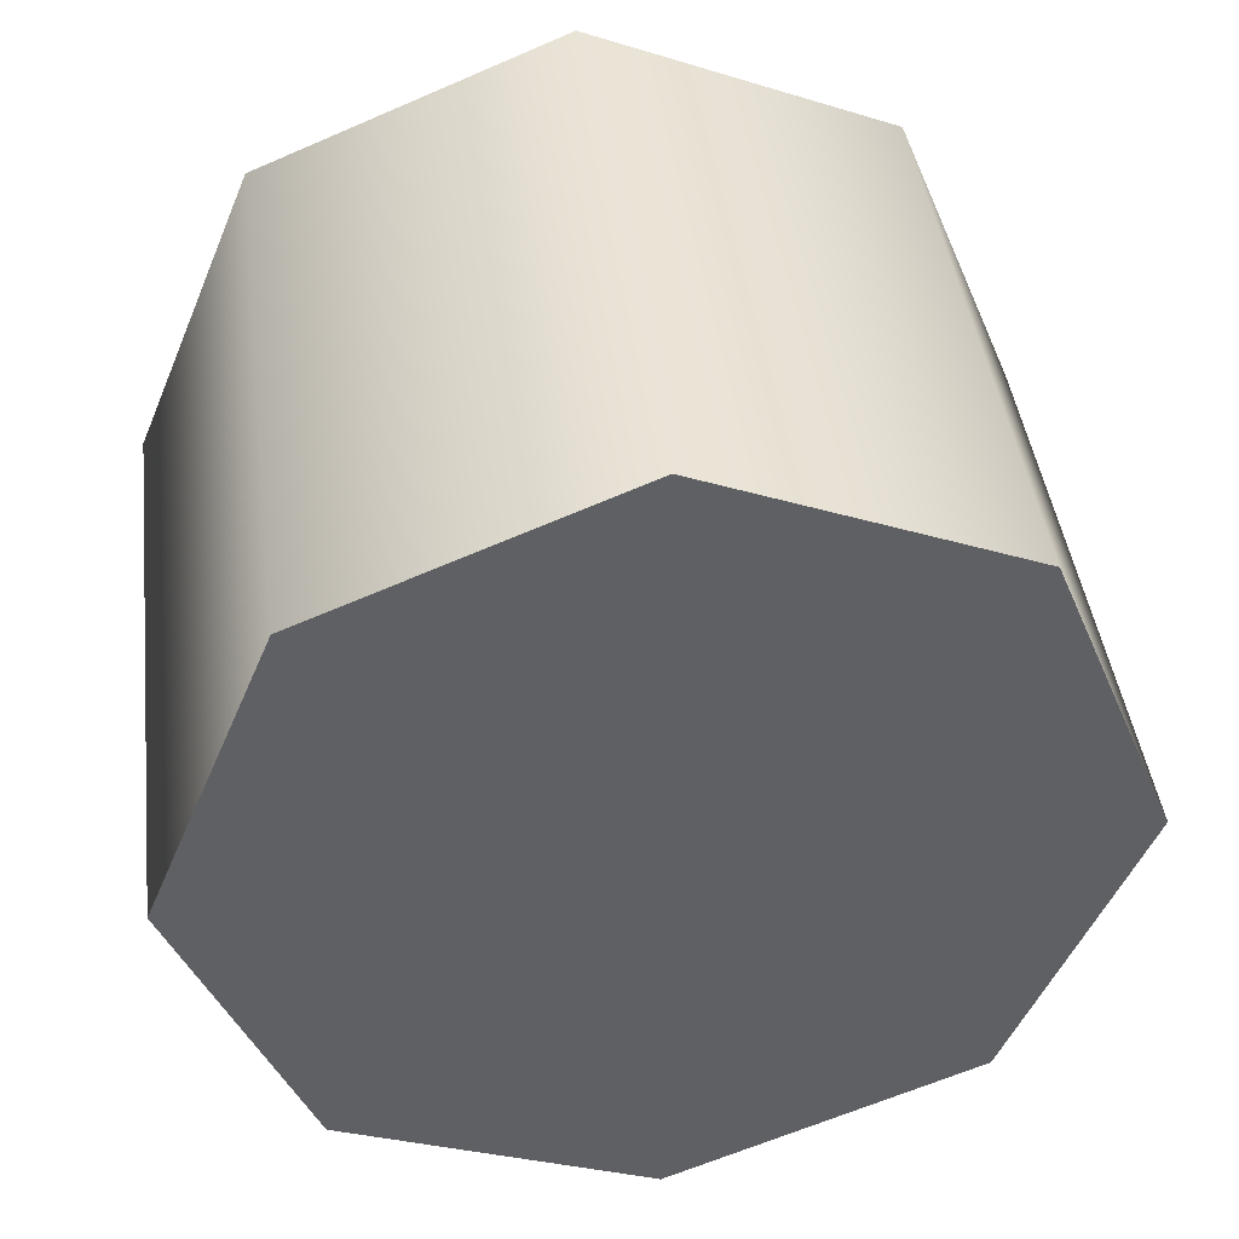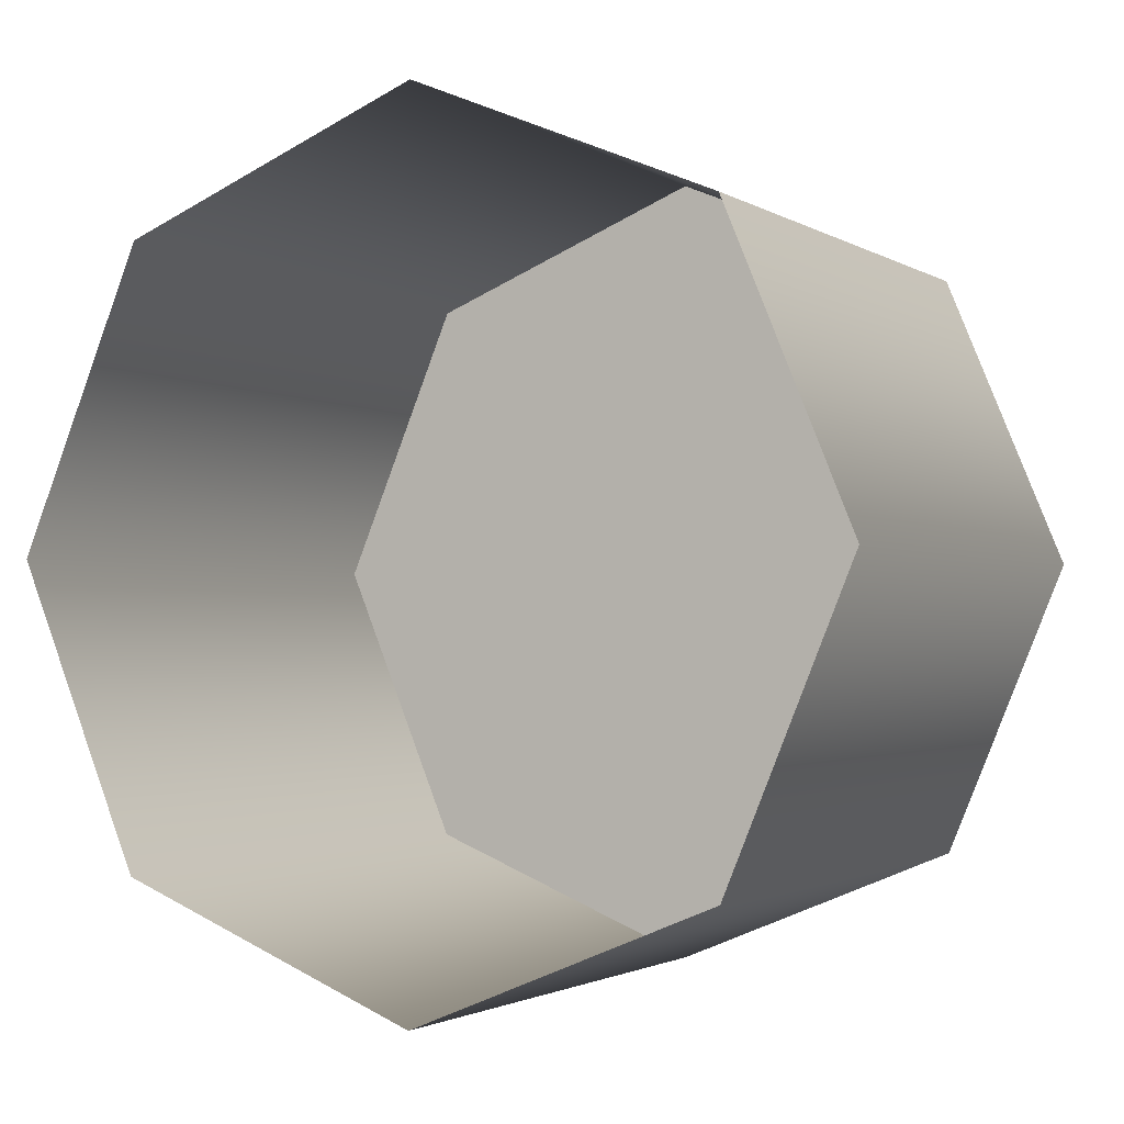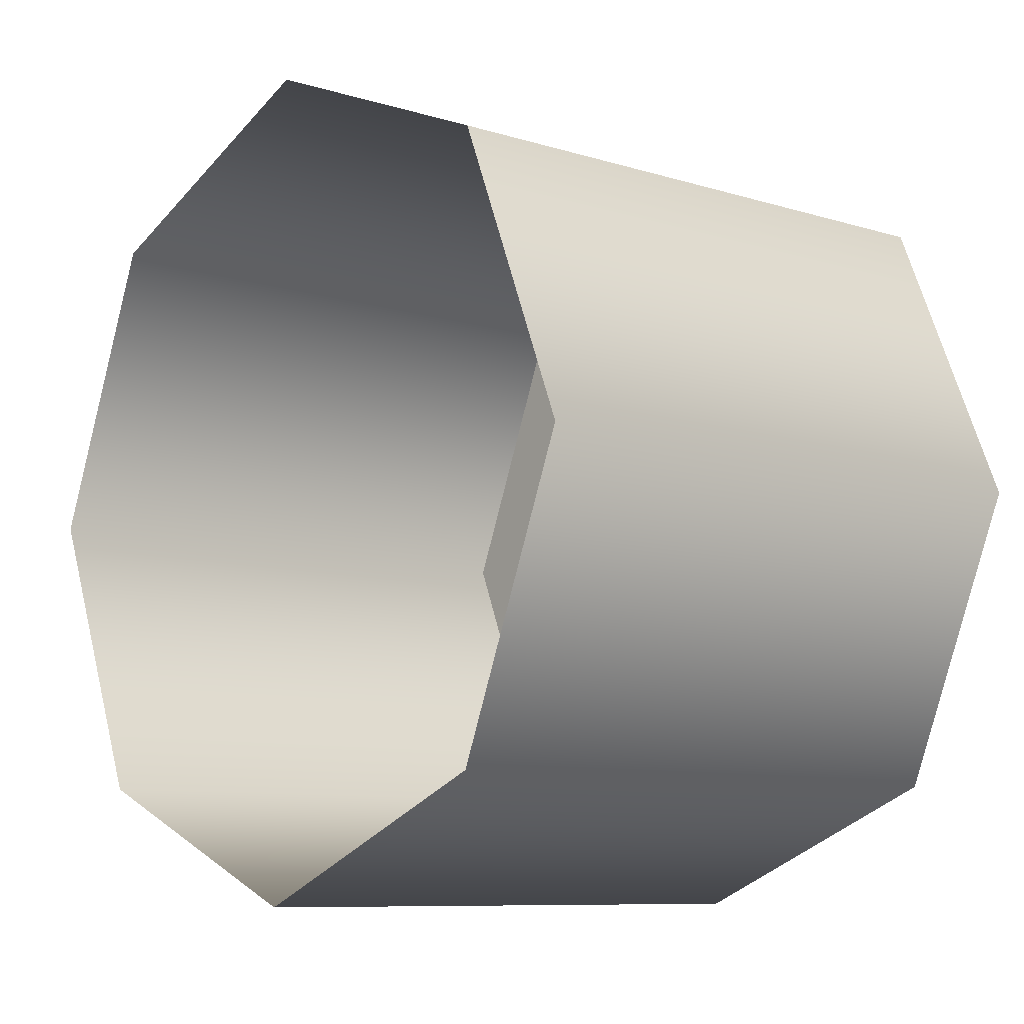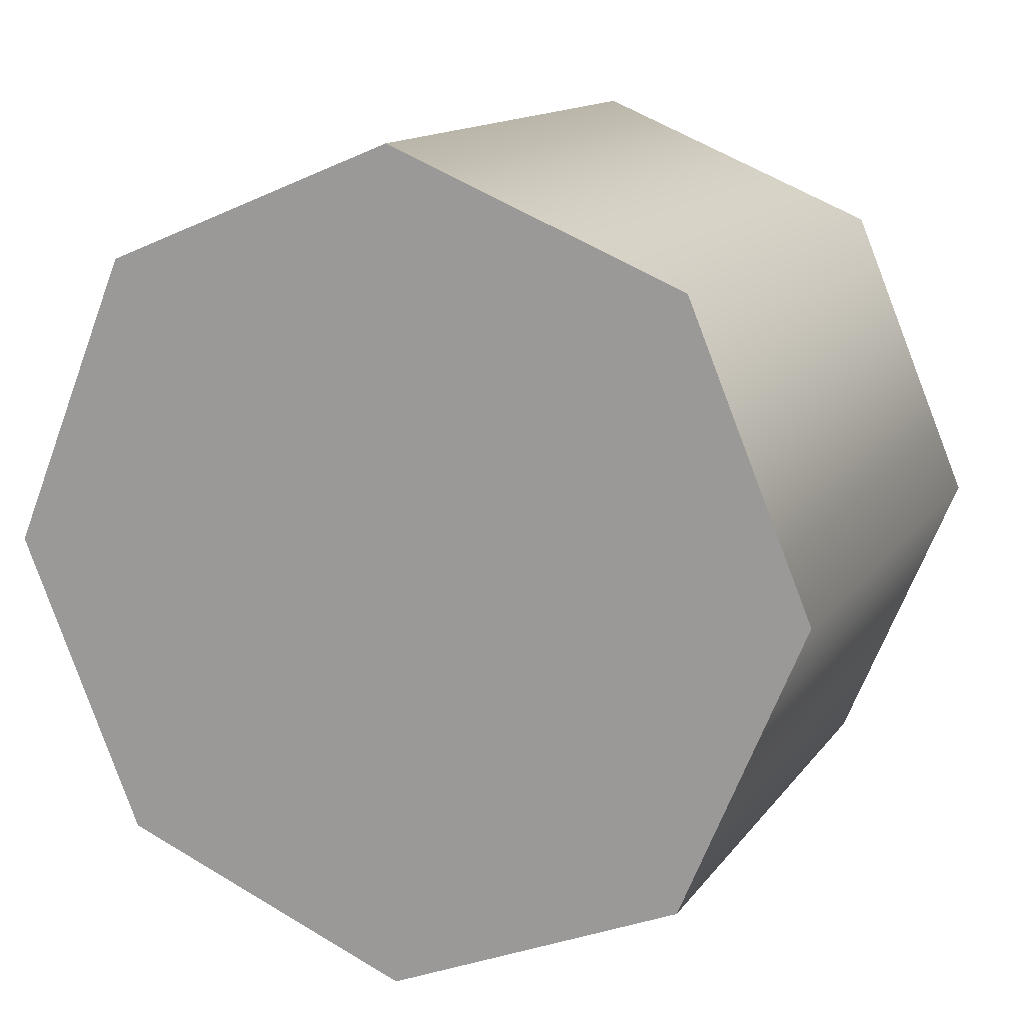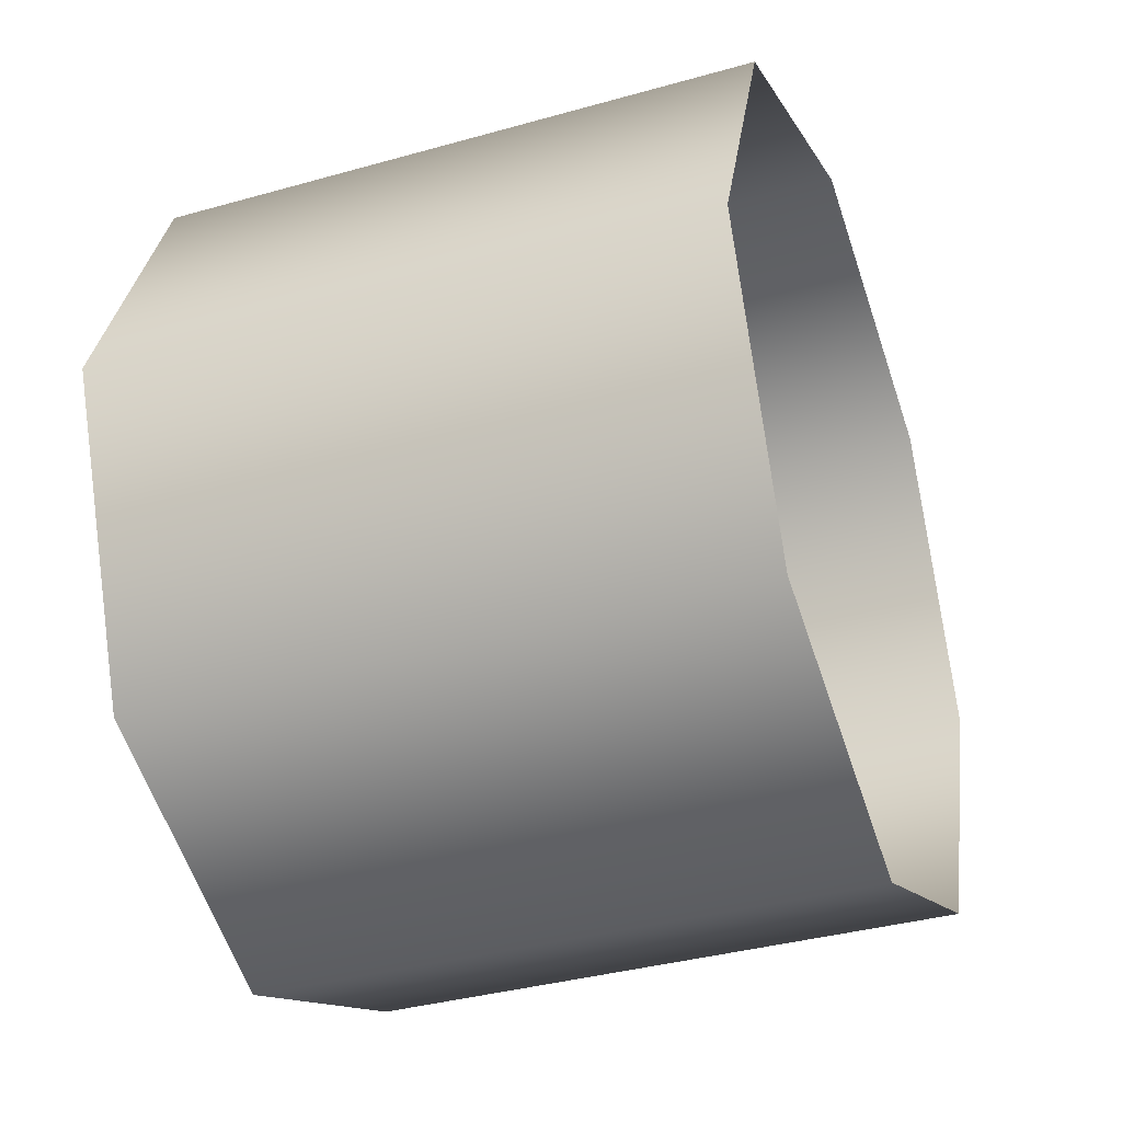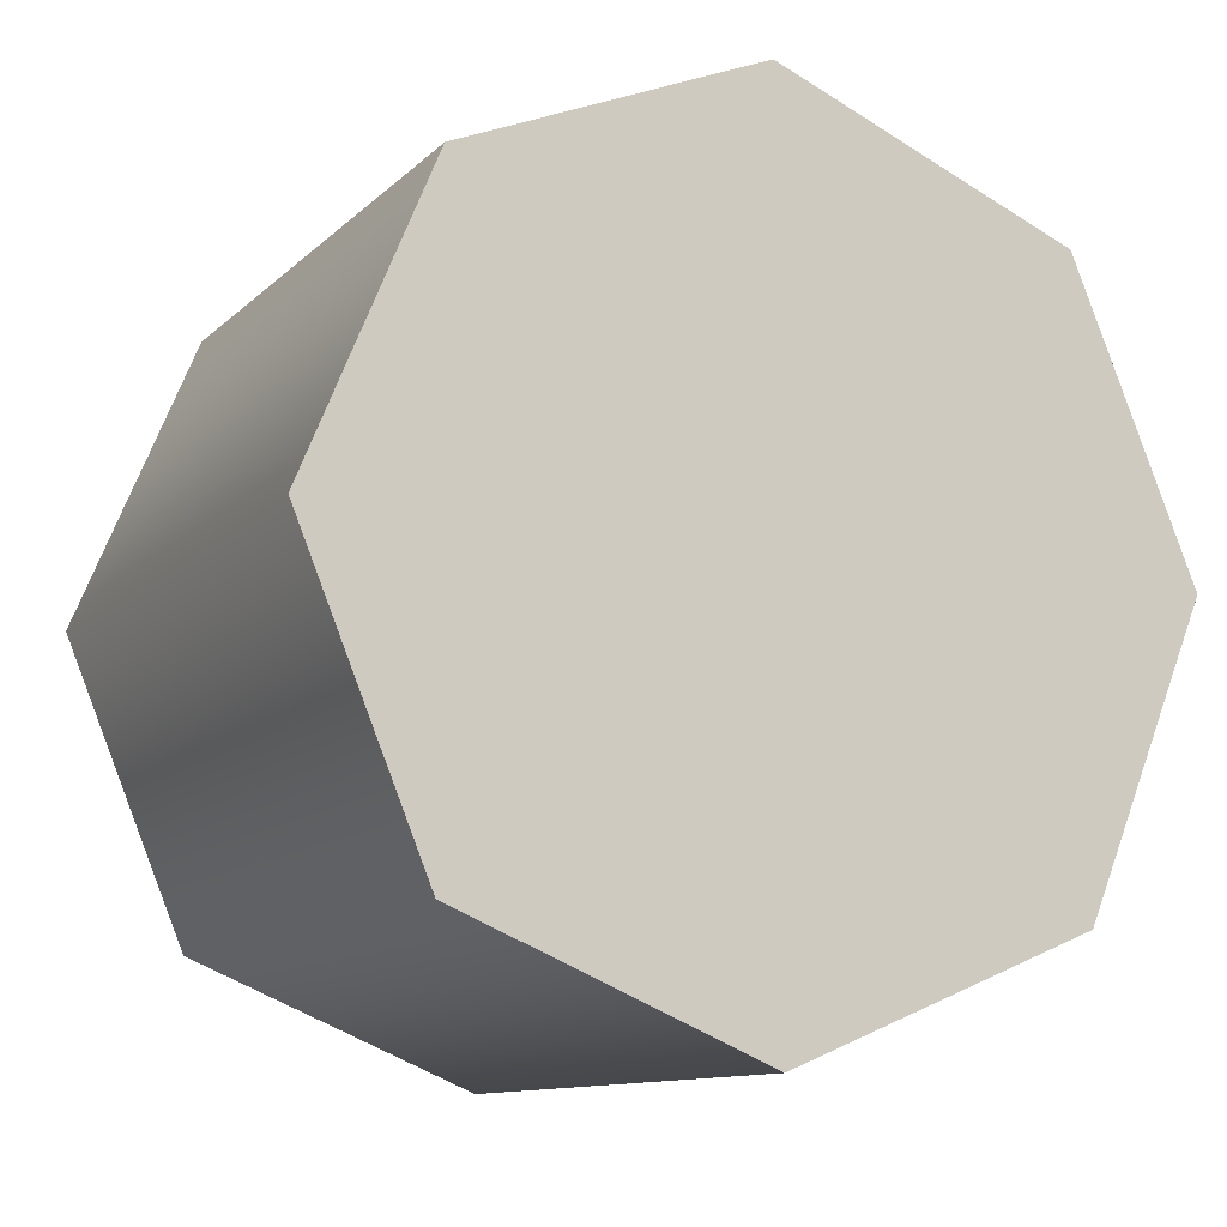
<metadata>
{"format":"obj","ext":"obj","renderer":"f3d","projection":"perspective","resolution":1024,"background":"white","views":[{"elev":42.8,"azim":82.8,"up":"+Y"},{"elev":-1.8,"azim":-63.5,"up":"+Z"},{"elev":-8.8,"azim":-39.9,"up":"+Z"},{"elev":13.8,"azim":112.8,"up":"+Z"},{"elev":-36.5,"azim":-159.8,"up":"+Y"},{"elev":-11.3,"azim":63.7,"up":"+Z"}]}
</metadata>
<code>
v 1.037 -1.473 0.9786
v 0.8553 -1.473 0.9786
v 1.037 -1.51 0.8893
v 0.8553 -1.51 0.8893
v 1.037 -1.473 0.8001
v 0.8553 -1.473 0.8001
v 1.037 -1.384 0.7631
v 0.8553 -1.384 0.7631
v 1.037 -1.295 0.8001
v 0.8553 -1.295 0.8001
v 1.037 -1.295 0.8001
v 0.8553 -1.295 0.8001
v 1.037 -1.258 0.8893
v 0.8553 -1.258 0.8893
v 1.037 -1.295 0.9786
v 0.8553 -1.295 0.9786
v 1.037 -1.384 1.016
v 0.8553 -1.384 1.016
v 1.037 -1.473 0.9786
v 0.8553 -1.473 0.9786
v 1.037 -1.473 0.9786
v 1.037 -1.51 0.8893
v 1.037 -1.384 1.016
v 1.037 -1.295 0.9786
v 1.037 -1.258 0.8893
v 1.037 -1.295 0.8001
v 1.037 -1.384 0.7631
v 1.037 -1.473 0.8001
g group_64244000_140627909916656
f 1 2 3
f 2 4 3
f 3 4 5
f 4 6 5
f 5 6 7
f 6 8 7
f 7 8 9
f 8 10 9
f 11 12 13
f 12 14 13
f 13 14 15
f 14 16 15
f 15 16 17
f 16 18 17
f 17 18 19
f 18 20 19
f 21 22 23
f 23 22 24
f 24 22 25
f 25 22 26
f 26 22 27
f 27 22 28

</code>
